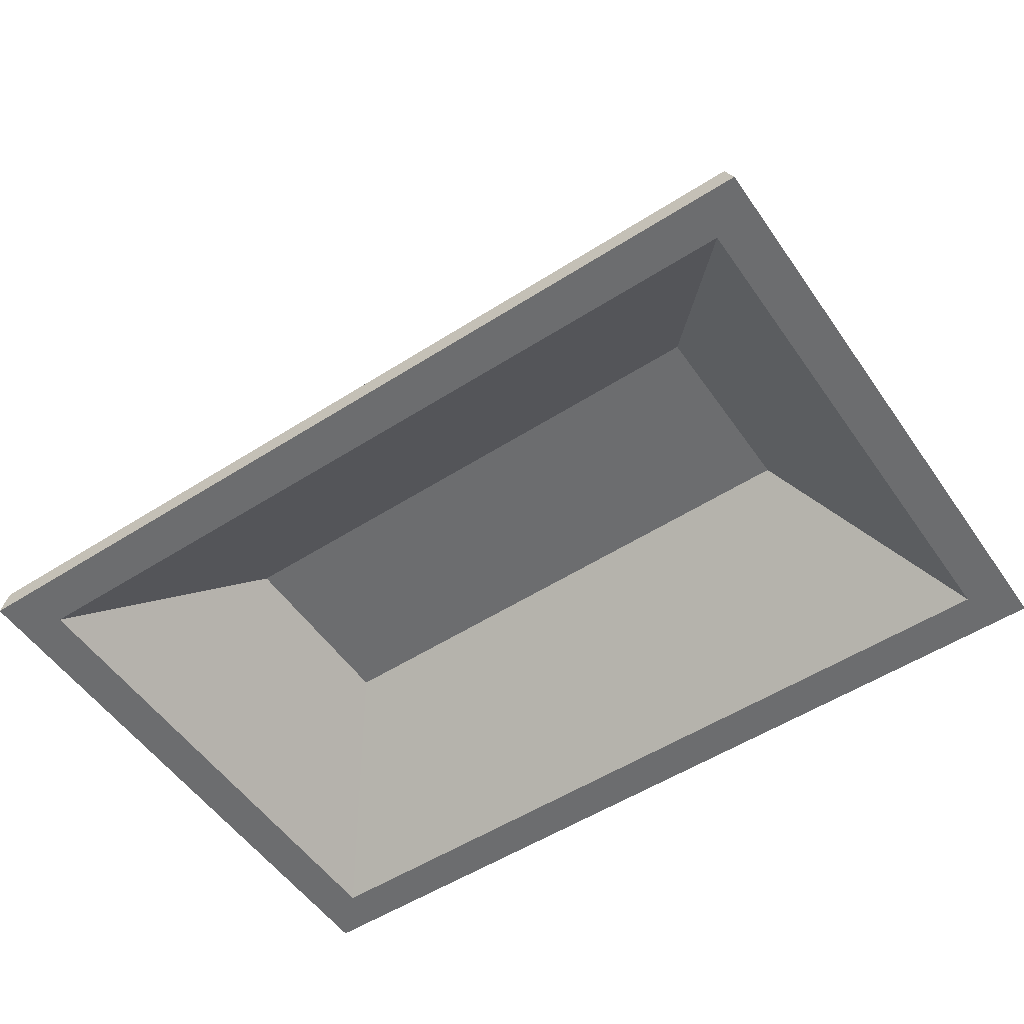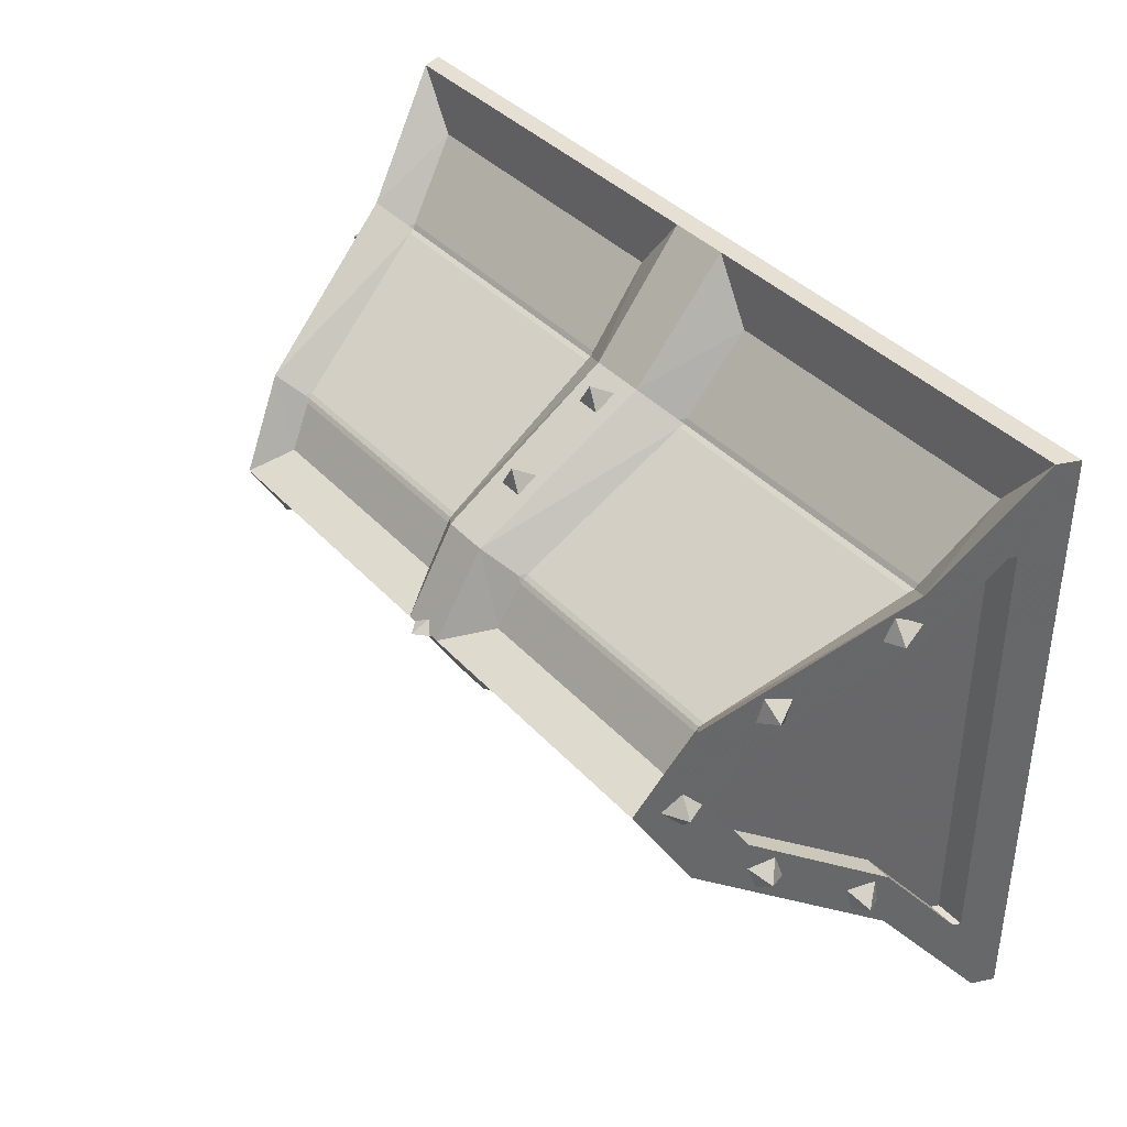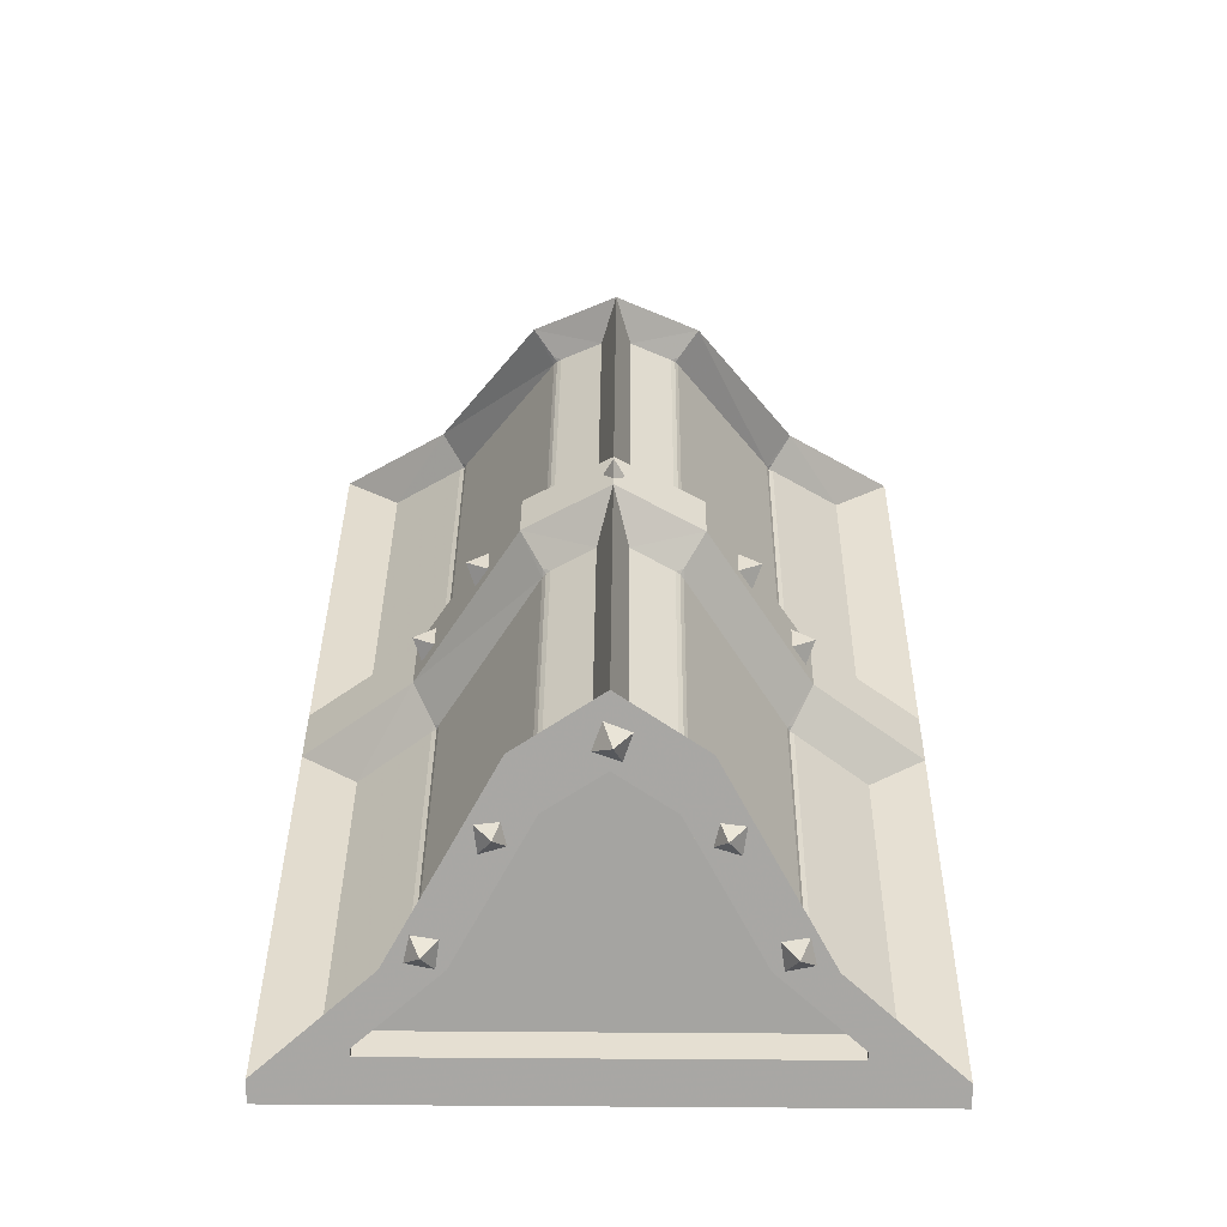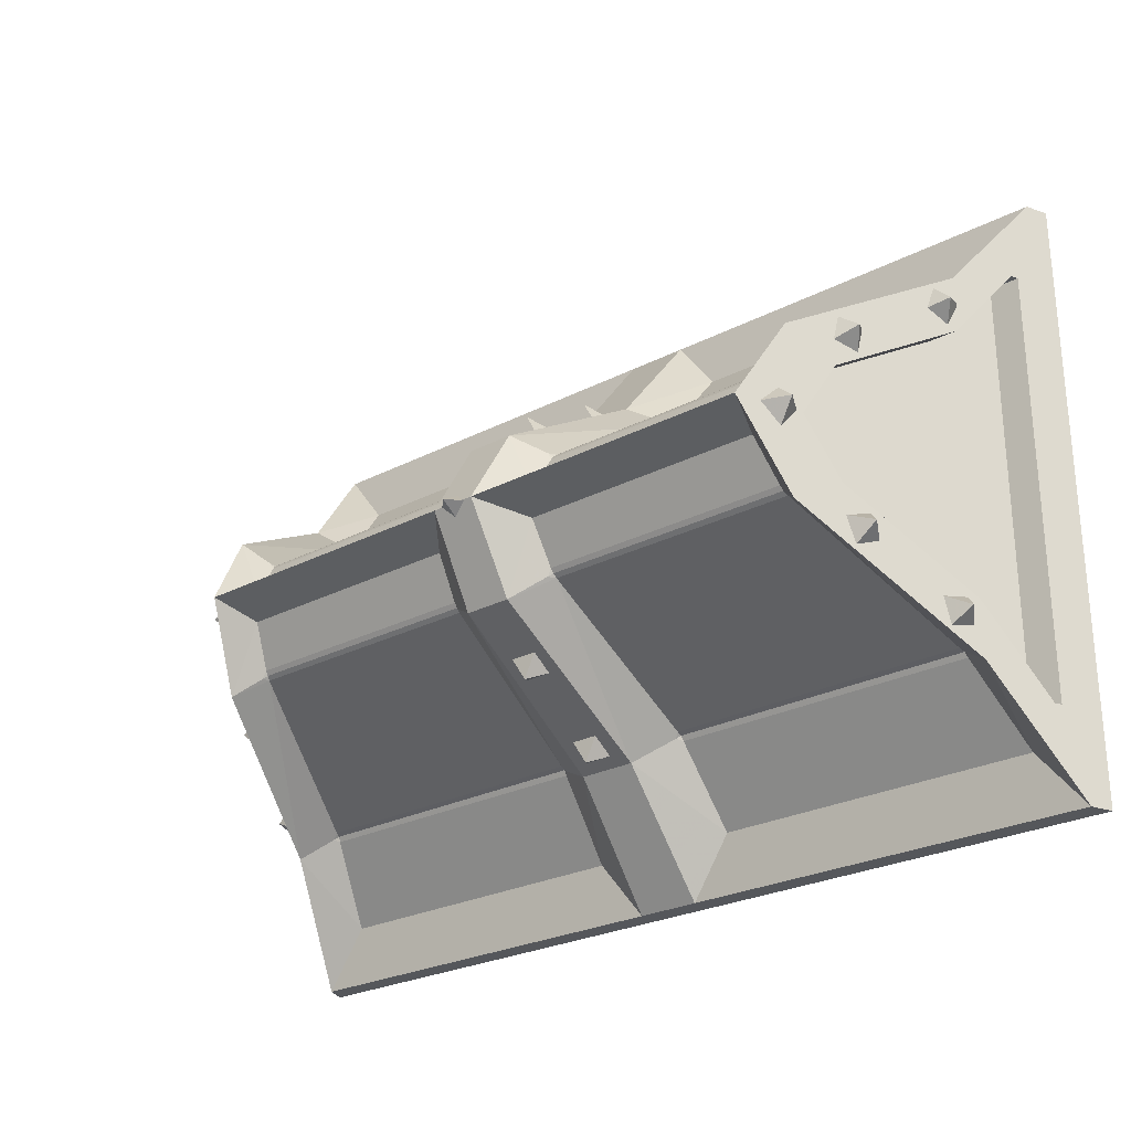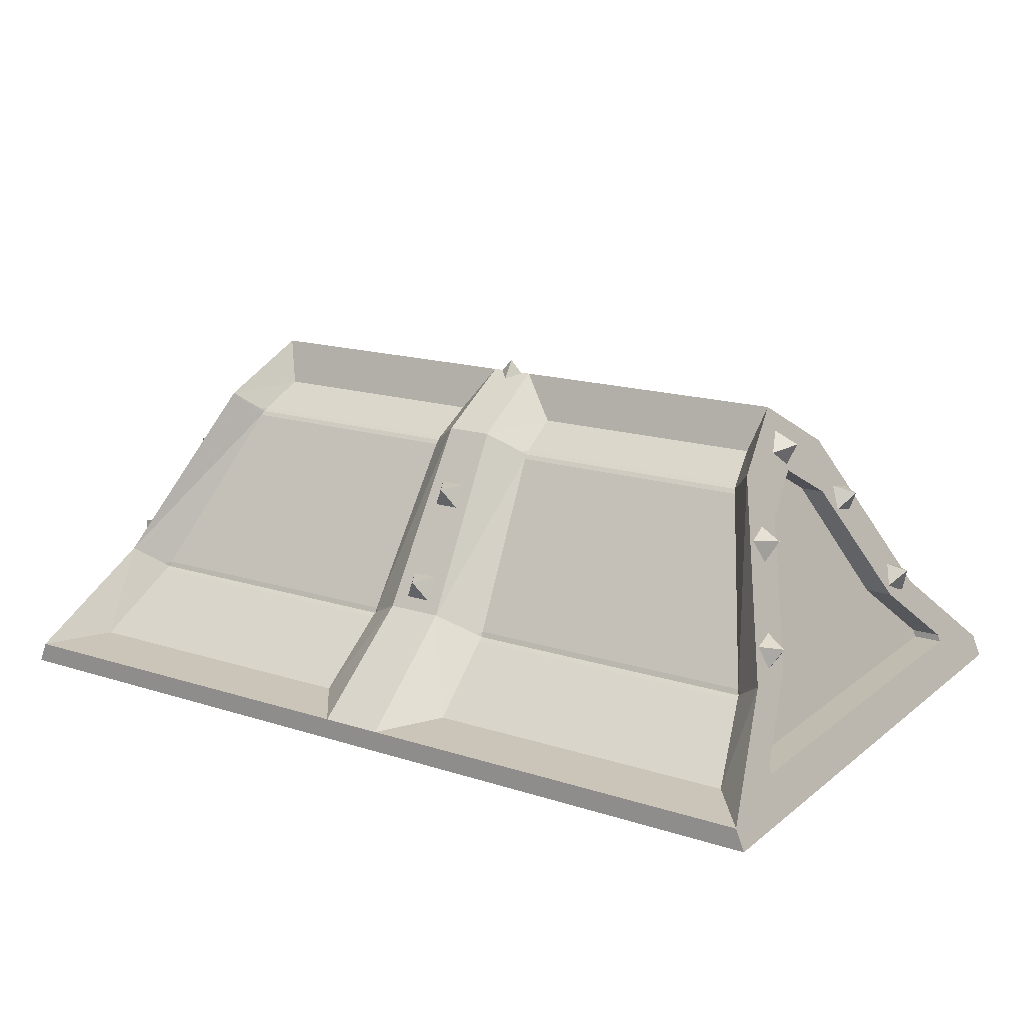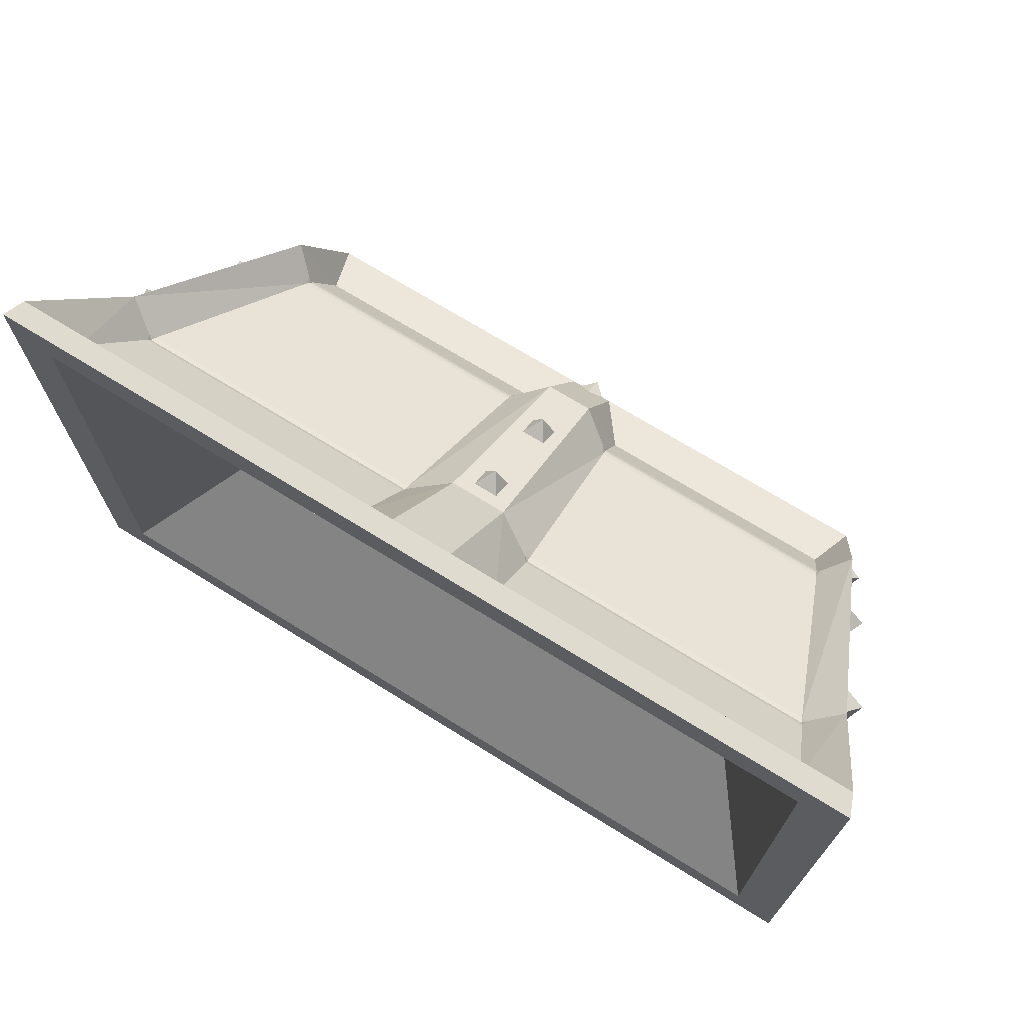
<metadata>
{"format":"obj","ext":"obj","renderer":"f3d","projection":"perspective","resolution":1024,"background":"white","views":[{"elev":-53.9,"azim":-145.8,"up":"+Y"},{"elev":38.1,"azim":-126.9,"up":"+Z"},{"elev":37.4,"azim":90.5,"up":"+Y"},{"elev":-26.4,"azim":-141.0,"up":"+Z"},{"elev":16.5,"azim":-146.9,"up":"+Y"},{"elev":70.5,"azim":31.8,"up":"+Z"}]}
</metadata>
<code>
v -2.302 4.146 0.7898
v -2.302 4.146 -0.7973
v 2.277 4.146 -0.7973
v 2.277 4.146 0.7898
v -0.1957 5.712 -0.003742
v 0.1712 5.712 -0.003742
v 0.1832 5.293 -0.7092
v -0.2077 5.293 -0.7092
v -3.763 2.896 2.525
v 3.738 2.896 2.525
v 3.666 3.074 2.525
v 0.2467 3.074 2.525
v -0.2712 3.074 2.525
v -3.691 3.074 2.525
v 3.357 3.234 1.791
v 3.357 3.234 -1.799
v 3.335 3.293 -1.799
v 3.126 3.844 -1.119
v 2.725 4.9 -0.482
v 2.618 5.185 -0.003742
v 2.725 4.9 0.4745
v 3.126 3.844 1.111
v 3.335 3.293 1.791
v 3.738 2.896 -2.533
v -3.763 2.896 -2.533
v -3.691 3.074 -2.533
v -0.2712 3.074 -2.533
v 0.2467 3.074 -2.533
v 3.666 3.074 -2.533
v -3.382 3.234 -1.799
v -3.382 3.234 1.791
v -3.359 3.293 1.791
v -3.15 3.844 1.111
v -2.75 4.9 0.4745
v -2.642 5.185 -0.003742
v -2.75 4.9 -0.482
v -3.15 3.844 -1.119
v -3.359 3.293 -1.799
v 0.2248 3.84 1.583
v -0.2493 3.84 1.583
v 0.1832 5.293 0.7018
v -0.2077 5.293 0.7018
v -0.2493 3.84 -1.591
v 0.2248 3.84 -1.591
v 3.601 3.234 -1.799
v 3.601 3.234 1.791
v 3.577 3.293 -1.799
v 3.354 3.84 -1.591
v 3.353 3.844 -1.119
v 2.764 5.293 -0.7092
v 2.923 4.9 -0.482
v 2.593 5.712 -0.003742
v 2.808 5.185 -0.003742
v 2.764 5.293 0.7018
v 2.923 4.9 0.4745
v 3.354 3.84 1.583
v 3.353 3.844 1.111
v 3.577 3.293 1.791
v -3.625 3.234 1.791
v -3.625 3.234 -1.799
v -3.601 3.293 1.791
v -3.379 3.84 1.583
v -3.377 3.844 1.111
v -2.788 5.293 0.7018
v -2.948 4.9 0.4745
v -2.618 5.712 -0.003742
v -2.832 5.185 -0.003742
v -2.788 5.293 -0.7092
v -2.948 4.9 -0.482
v -3.379 3.84 -1.591
v -3.377 3.844 -1.119
v -3.601 3.293 -1.799
v 0.4558 5.333 -0.1261
v 2.474 5.333 -0.1261
v 2.549 5.127 -0.4726
v 0.47 5.127 -0.4726
v -2.574 5.127 -0.4726
v -2.498 5.333 -0.1261
v -0.4803 5.333 -0.1261
v -0.4945 5.127 -0.4726
v 0.6084 3.119 2.039
v 3.284 3.119 2.039
v 3.1 3.622 1.421
v 0.5737 3.622 1.421
v -3.125 3.622 1.421
v -3.309 3.119 2.039
v -0.6329 3.119 2.039
v -0.5982 3.622 1.421
v 3.075 3.69 1.362
v 2.572 5.065 0.528
v 0.4743 5.065 0.528
v 0.5691 3.69 1.362
v -2.596 5.065 0.528
v -3.1 3.69 1.362
v -0.5936 3.69 1.362
v -0.4988 5.065 0.528
v 2.549 5.127 0.4651
v 2.474 5.333 0.1186
v 0.4558 5.333 0.1186
v 0.47 5.127 0.4651
v -0.4803 5.333 0.1186
v -2.498 5.333 0.1186
v -2.574 5.127 0.4651
v -0.4945 5.127 0.4651
v -0.6329 3.119 -2.047
v -3.309 3.119 -2.047
v -3.125 3.622 -1.429
v -0.5982 3.622 -1.429
v 3.1 3.622 -1.429
v 3.284 3.119 -2.047
v 0.6084 3.119 -2.047
v 0.5737 3.622 -1.429
v -3.1 3.69 -1.37
v -2.596 5.065 -0.5355
v -0.4988 5.065 -0.5355
v -0.5936 3.69 -1.37
v 2.572 5.065 -0.5355
v 3.075 3.69 -1.37
v 0.5691 3.69 -1.37
v 0.4743 5.065 -0.5355
v 3.121 3.674 1.409
v 2.585 5.129 0.5306
v 0.4385 5.125 0.527
v 0.5359 3.671 1.406
v -0.5604 3.671 1.406
v -0.463 5.125 0.527
v -2.61 5.129 0.5306
v -3.146 3.674 1.409
v 0.5359 3.671 -1.414
v 0.4385 5.125 -0.5345
v 2.585 5.129 -0.5381
v 3.121 3.674 -1.417
v -3.146 3.674 -1.417
v -2.61 5.129 -0.5381
v -0.463 5.125 -0.5345
v -0.5604 3.671 -1.414
v -3.391 2.896 -2.161
v -3.391 2.896 2.153
v 3.366 2.896 -2.161
v 3.366 2.896 2.153
v -3.46 4.042 1.279
v -3.396 3.829 1.344
v -3.297 4.015 1.441
v -3.339 3.908 1.134
v -3.239 4.093 1.231
v -3.135 4.843 0.7769
v -2.949 4.857 0.915
v -2.93 4.907 0.6891
v -3.039 4.65 0.8623
v -3.019 4.699 0.6364
v 2.876 5.435 -0.02718
v 2.694 5.436 -0.1713
v 2.67 5.512 0.04679
v 2.779 5.235 -0.09258
v 2.754 5.31 0.1255
v -0.01061 5.818 -0.007221
v -0.0249 5.654 0.08185
v 0.1528 5.654 0.000572
v 0.003688 5.654 -0.09629
v -0.174 5.654 -0.01502
v -2.9 5.419 0.01015
v -2.691 5.519 -0.004677
v -2.757 5.364 -0.1641
v -2.8 5.21 0.003639
v -2.734 5.365 0.1631
v -3.149 4.81 -0.802
v -2.972 4.822 -0.9507
v -3.046 4.616 -0.8759
v -3.019 4.685 -0.6564
v -2.944 4.892 -0.7311
v -3.447 4.074 -1.27
v -3.255 4.1 -1.396
v -3.335 3.888 -1.352
v -3.332 3.934 -1.124
v -3.251 4.147 -1.169
v -0.01061 4.106 -1.609
v 0.1054 4.125 -1.409
v 0.1054 3.924 -1.525
v -0.1266 3.924 -1.525
v -0.1266 4.125 -1.409
v -0.01061 4.848 -1.157
v 0.1054 4.866 -0.9567
v 0.1054 4.665 -1.073
v -0.1266 4.665 -1.073
v -0.1266 4.866 -0.9567
v -0.01061 4.106 1.592
v 0.1054 3.924 1.508
v 0.1054 4.125 1.392
v -0.1266 3.924 1.508
v -0.1266 4.125 1.392
v -0.01061 4.848 1.14
v 0.1054 4.665 1.056
v 0.1054 4.866 0.9399
v -0.1266 4.665 1.056
v -0.1266 4.866 0.9399
v 3.105 4.815 0.7857
v 2.932 4.826 0.9393
v 3.032 4.622 0.8927
v 2.989 4.652 0.6668
v 2.889 4.856 0.7134
v 3.439 4.036 1.284
v 3.232 4.087 1.375
v 3.33 3.881 1.417
v 3.35 3.844 1.189
v 3.252 4.05 1.147
v 2.558 5.099 -0.5077
v 0.4716 5.099 -0.5077
v -0.4961 5.099 -0.5077
v -2.582 5.099 -0.5077
v 3.09 3.647 1.381
v 0.5717 3.647 1.381
v -0.5962 3.647 1.381
v -3.114 3.647 1.381
v 2.558 5.099 0.5002
v 0.4716 5.099 0.5002
v -0.4961 5.099 0.5002
v -2.582 5.099 0.5002
v -3.114 3.647 -1.389
v -0.5963 3.647 -1.389
v 0.5718 3.647 -1.389
v 3.09 3.647 -1.389
v 3.105 4.815 -0.8025
v 3.032 4.622 -0.9095
v 2.932 4.826 -0.9561
v 2.989 4.652 -0.6836
v 2.889 4.856 -0.7302
v 3.439 4.036 -1.301
v 3.33 3.881 -1.434
v 3.232 4.087 -1.392
v 3.35 3.844 -1.206
v 3.252 4.05 -1.164
f 1 2 3
f 3 4 1
f 6 7 8
f 8 5 6
f 9 10 11
f 9 11 12
f 9 12 13
f 9 13 14
f 15 16 17
f 18 19 20
f 20 21 22
f 18 20 22
f 17 18 22
f 15 17 22
f 15 22 23
f 24 25 26
f 24 26 27
f 24 27 28
f 24 28 29
f 30 31 32
f 33 34 35
f 35 36 37
f 33 35 37
f 32 33 37
f 30 32 37
f 30 37 38
f 12 39 40
f 40 13 12
f 39 41 42
f 42 40 39
f 41 6 5
f 5 42 41
f 27 43 44
f 44 28 27
f 43 8 7
f 7 44 43
f 10 24 45
f 45 46 10
f 24 29 47
f 47 45 24
f 29 48 49
f 49 47 29
f 48 50 51
f 51 49 48
f 50 52 53
f 53 51 50
f 52 54 55
f 55 53 52
f 54 56 57
f 57 55 54
f 56 11 58
f 58 57 56
f 11 10 46
f 46 58 11
f 25 9 59
f 59 60 25
f 9 14 61
f 61 59 9
f 14 62 63
f 63 61 14
f 62 64 65
f 65 63 62
f 64 66 67
f 67 65 64
f 66 68 69
f 69 67 66
f 68 70 71
f 71 69 68
f 70 26 72
f 72 71 70
f 26 25 60
f 60 72 26
f 46 45 16
f 16 15 46
f 45 47 17
f 17 16 45
f 47 49 18
f 18 17 47
f 49 51 19
f 19 18 49
f 51 53 20
f 20 19 51
f 53 55 21
f 21 20 53
f 55 57 22
f 22 21 55
f 57 58 23
f 23 22 57
f 58 46 15
f 15 23 58
f 60 59 31
f 31 30 60
f 59 61 32
f 32 31 59
f 61 63 33
f 33 32 61
f 63 65 34
f 34 33 63
f 65 67 35
f 35 34 65
f 67 69 36
f 36 35 67
f 69 71 37
f 37 36 69
f 71 72 38
f 38 37 71
f 72 60 30
f 30 38 72
f 74 75 76
f 76 73 74
f 78 79 80
f 80 77 78
f 81 82 83
f 83 84 81
f 85 86 87
f 87 88 85
f 90 91 92
f 92 89 90
f 93 94 95
f 95 96 93
f 98 99 100
f 100 97 98
f 102 103 104
f 104 101 102
f 105 106 107
f 107 108 105
f 109 110 111
f 111 112 109
f 114 115 116
f 116 113 114
f 117 118 119
f 119 120 117
f 56 121 83
f 56 83 82
f 11 56 82
f 54 122 90
f 54 90 89
f 56 54 89
f 56 89 121
f 54 52 98
f 54 98 97
f 54 97 122
f 52 6 99
f 99 98 52
f 41 123 100
f 41 100 99
f 6 41 99
f 39 124 92
f 39 92 91
f 41 39 91
f 41 91 123
f 39 12 81
f 39 81 84
f 39 84 124
f 12 11 82
f 82 81 12
f 14 13 87
f 87 86 14
f 40 125 88
f 40 88 87
f 13 40 87
f 42 126 96
f 42 96 95
f 40 42 95
f 40 95 125
f 42 5 101
f 42 101 104
f 42 104 126
f 5 66 102
f 102 101 5
f 64 127 103
f 64 103 102
f 66 64 102
f 62 128 94
f 62 94 93
f 64 62 93
f 64 93 127
f 62 14 86
f 62 86 85
f 62 85 128
f 29 28 111
f 111 110 29
f 44 129 112
f 44 112 111
f 28 44 111
f 7 130 120
f 7 120 119
f 44 7 119
f 44 119 129
f 7 6 73
f 7 73 76
f 7 76 130
f 6 52 74
f 74 73 6
f 50 131 75
f 50 75 74
f 52 50 74
f 48 132 118
f 48 118 117
f 50 48 117
f 50 117 131
f 48 29 110
f 48 110 109
f 48 109 132
f 70 133 107
f 70 107 106
f 26 70 106
f 68 134 114
f 68 114 113
f 70 68 113
f 70 113 133
f 68 66 78
f 68 78 77
f 68 77 134
f 66 5 79
f 79 78 66
f 8 135 80
f 8 80 79
f 5 8 79
f 43 136 116
f 43 116 115
f 8 43 115
f 8 115 135
f 43 27 105
f 43 105 108
f 43 108 136
f 27 26 106
f 106 105 27
f 9 25 137
f 137 138 9
f 25 24 139
f 139 137 25
f 24 10 140
f 140 139 24
f 10 9 138
f 138 140 10
f 138 137 2
f 2 1 138
f 137 139 3
f 3 2 137
f 139 140 4
f 4 3 139
f 140 138 1
f 1 4 140
f 141 142 143
f 144 141 145
f 142 141 144
f 145 141 143
f 146 147 148
f 149 146 150
f 147 146 149
f 150 146 148
f 151 152 153
f 154 151 155
f 152 151 154
f 155 151 153
f 156 157 158
f 159 160 156
f 158 159 156
f 160 157 156
f 161 162 163
f 164 165 161
f 163 164 161
f 165 162 161
f 166 167 168
f 169 170 166
f 168 169 166
f 170 167 166
f 171 172 173
f 174 175 171
f 173 174 171
f 175 172 171
f 176 177 178
f 179 180 176
f 178 179 176
f 180 177 176
f 181 182 183
f 184 185 181
f 183 184 181
f 185 182 181
f 186 187 188
f 189 186 190
f 187 186 189
f 190 186 188
f 191 192 193
f 194 191 195
f 192 191 194
f 195 191 193
f 196 197 198
f 199 200 196
f 198 199 196
f 200 197 196
f 201 202 203
f 204 205 201
f 203 204 201
f 205 202 201
f 207 76 75
f 75 206 207
f 209 77 80
f 80 208 209
f 211 84 83
f 83 210 211
f 213 85 88
f 88 212 213
f 215 91 90
f 90 214 215
f 210 89 92
f 92 211 210
f 212 95 94
f 94 213 212
f 217 93 96
f 96 216 217
f 214 97 100
f 100 215 214
f 216 104 103
f 103 217 216
f 219 108 107
f 107 218 219
f 221 109 112
f 112 220 221
f 208 115 114
f 114 209 208
f 218 113 116
f 116 219 218
f 220 119 118
f 118 221 220
f 206 117 120
f 120 207 206
f 121 210 83
f 122 214 90
f 89 210 121
f 97 214 122
f 123 215 100
f 124 211 92
f 91 215 123
f 84 211 124
f 125 212 88
f 126 216 96
f 95 212 125
f 104 216 126
f 127 217 103
f 128 213 94
f 93 217 127
f 85 213 128
f 129 220 112
f 130 207 120
f 119 220 129
f 76 207 130
f 131 206 75
f 132 221 118
f 117 206 131
f 109 221 132
f 133 218 107
f 134 209 114
f 113 218 133
f 77 209 134
f 135 208 80
f 136 219 116
f 115 208 135
f 108 219 136
f 222 223 224
f 225 222 226
f 223 222 225
f 226 222 224
f 227 228 229
f 230 227 231
f 228 227 230
f 231 227 229

</code>
